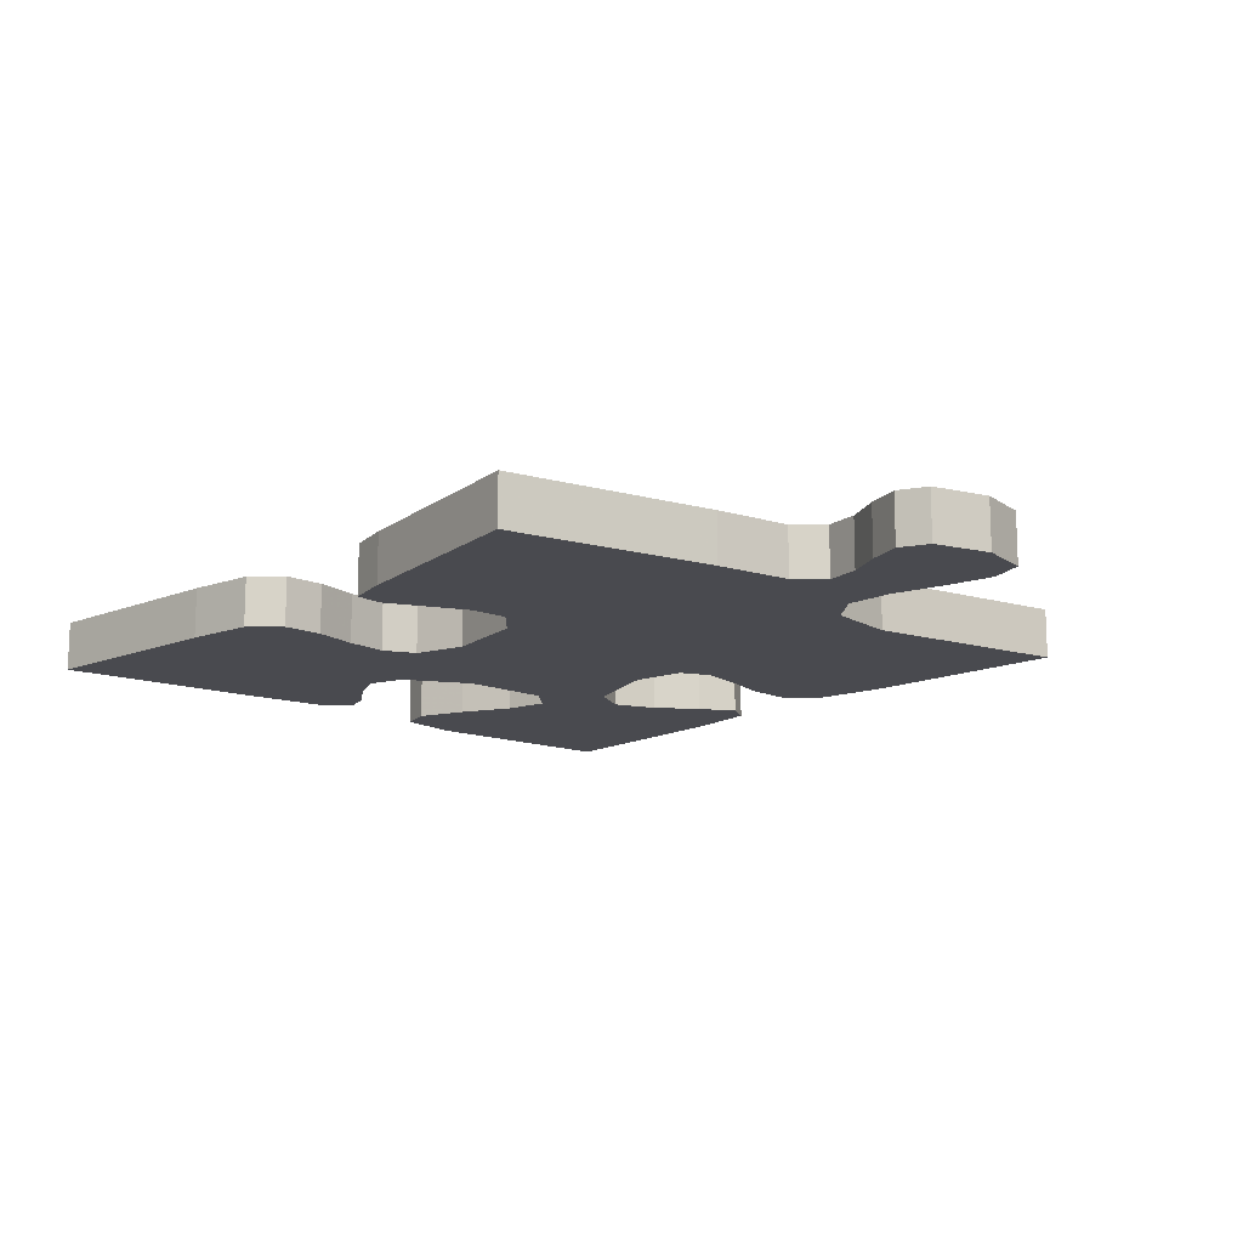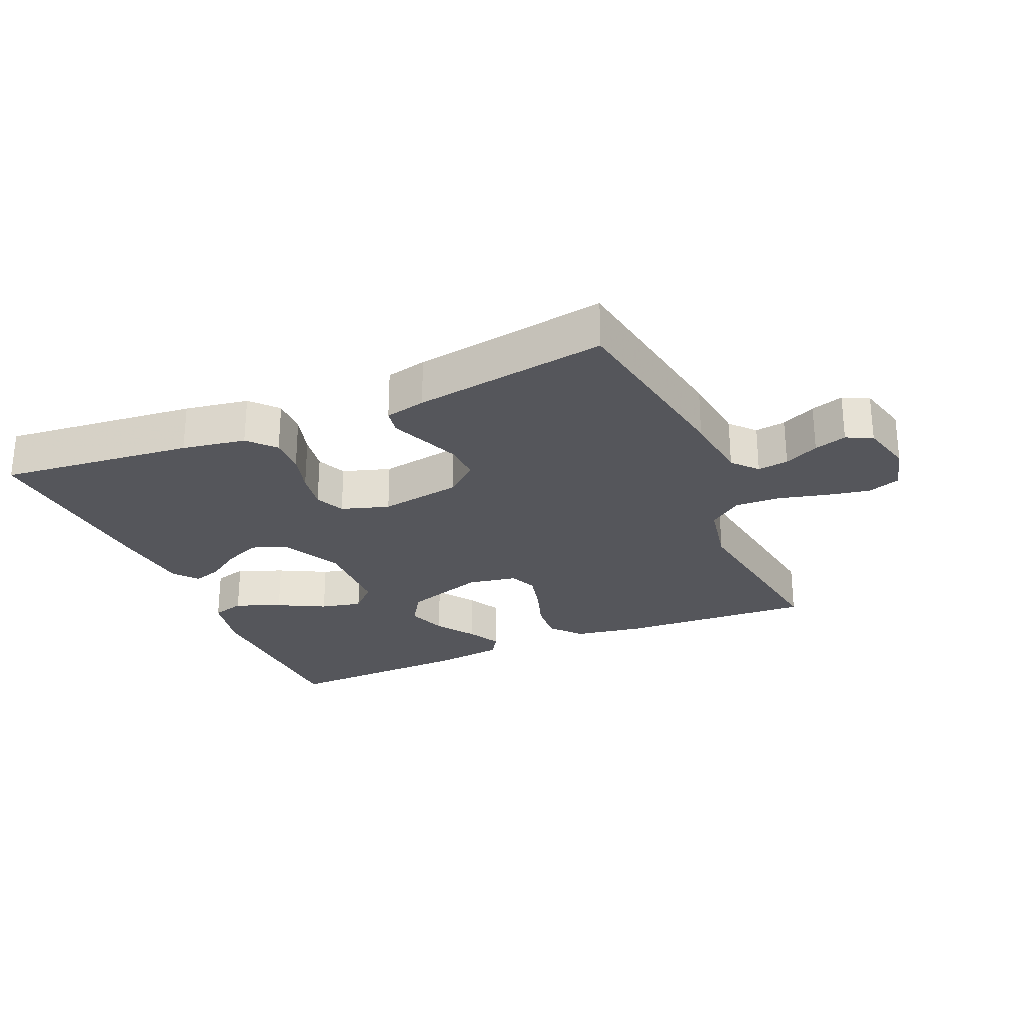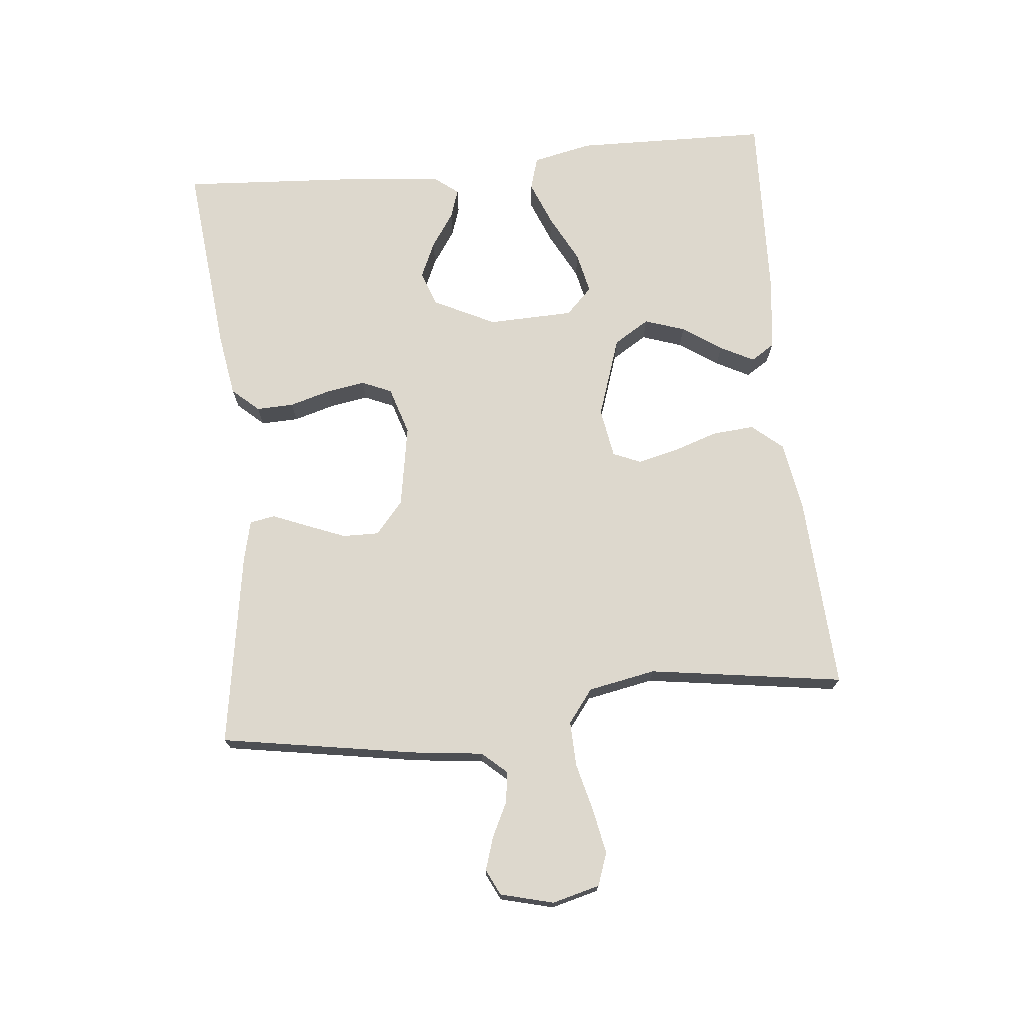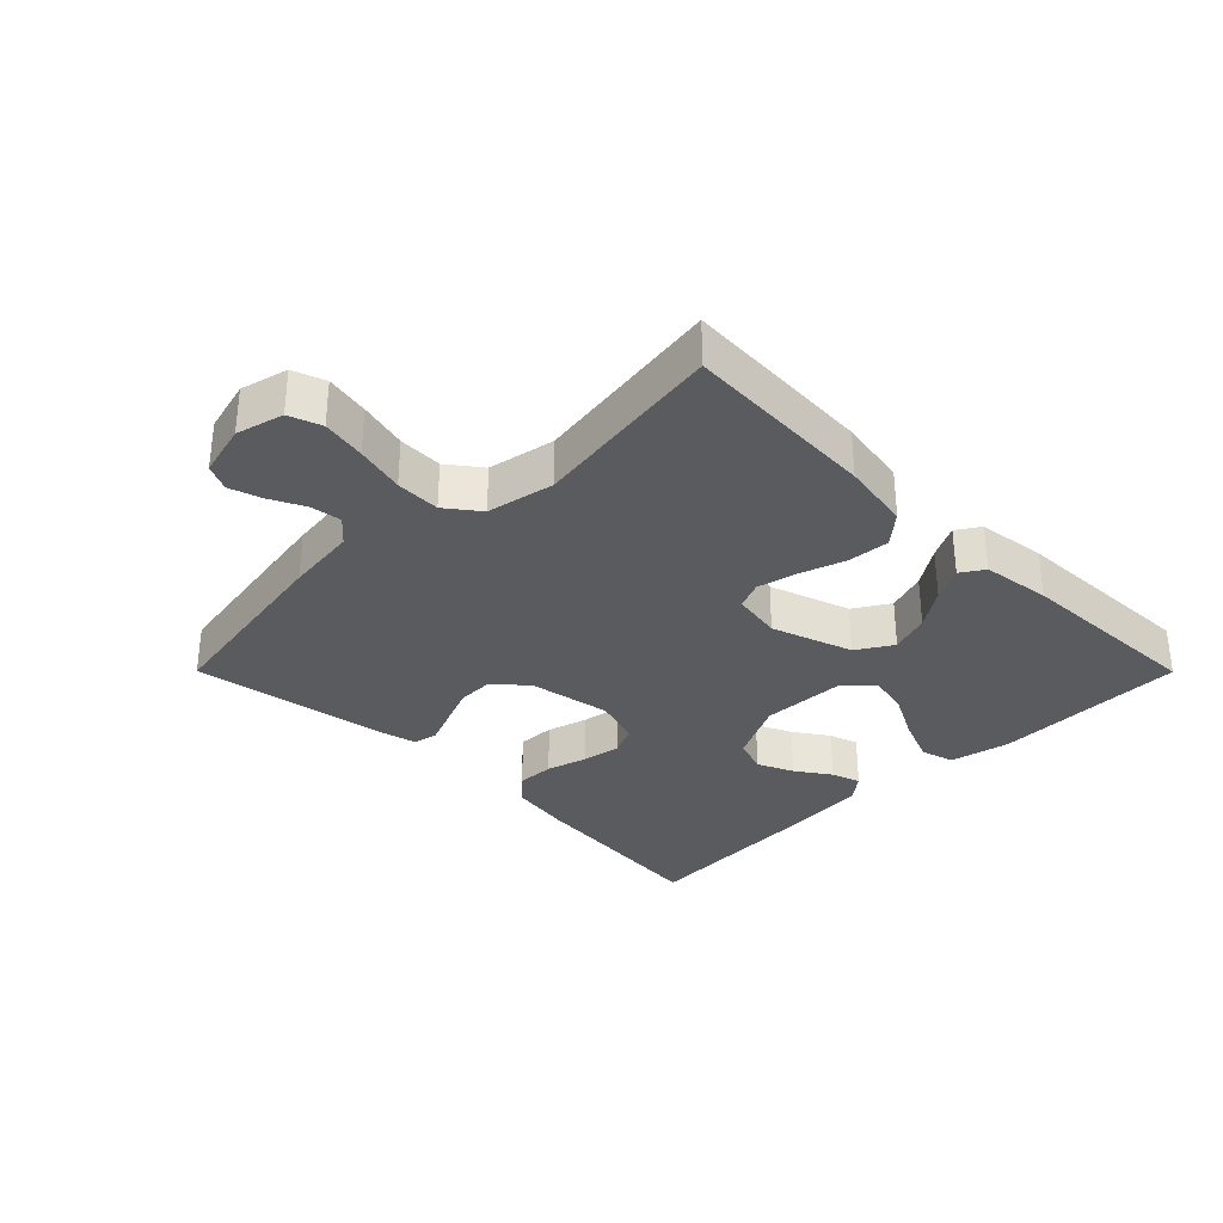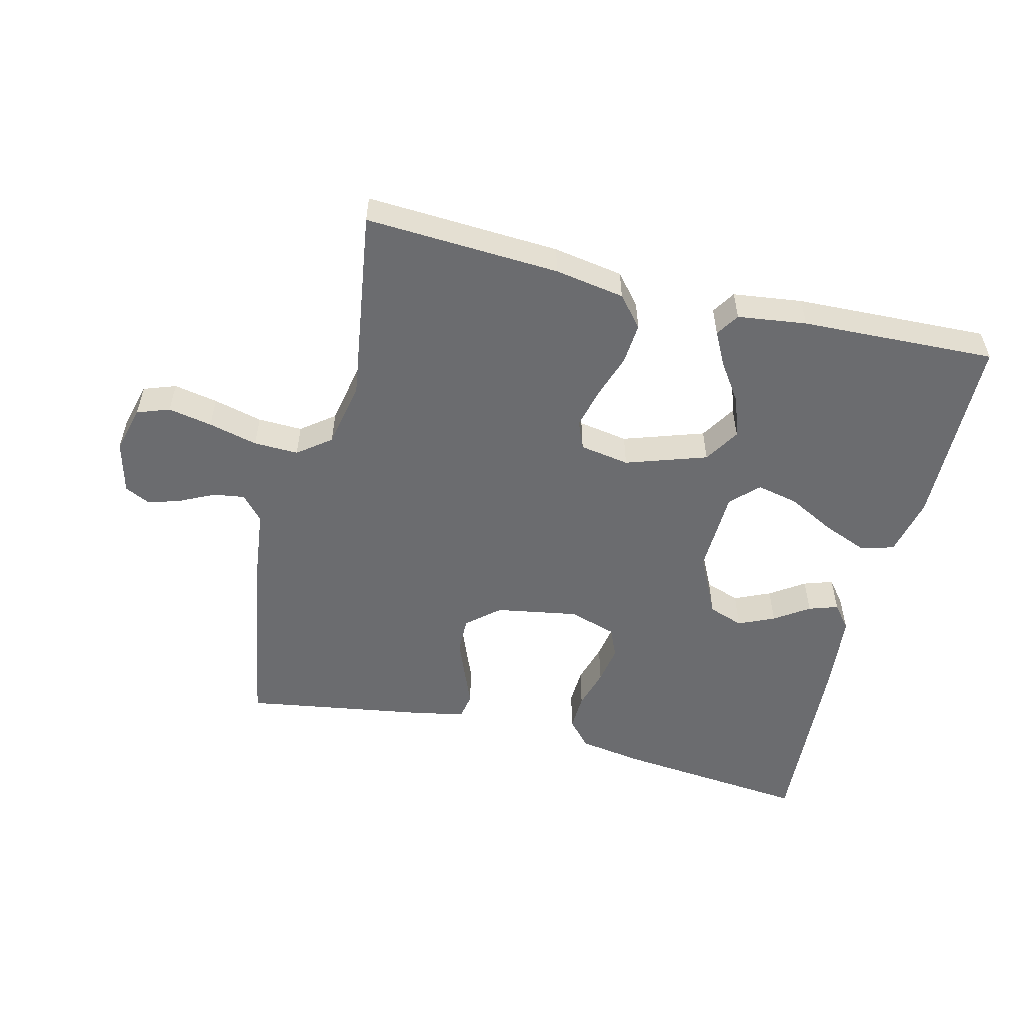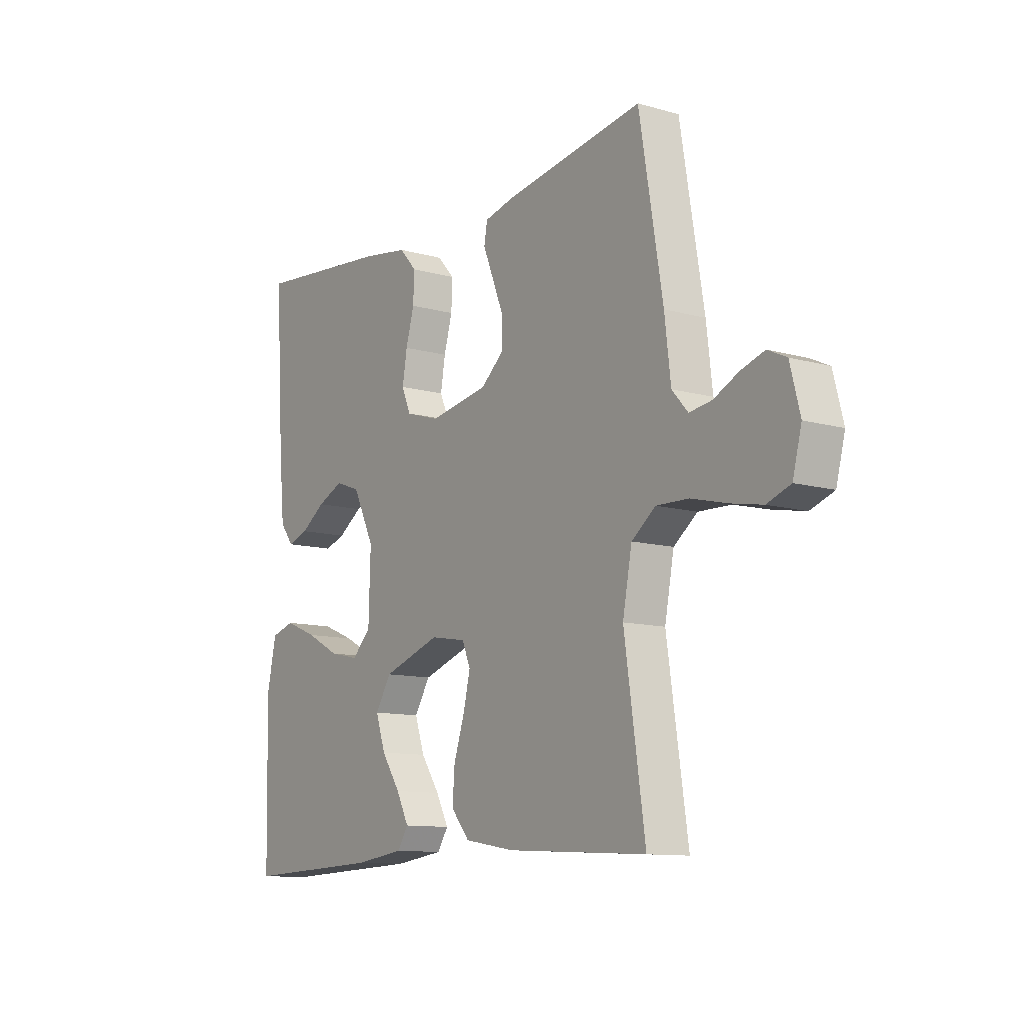
<metadata>
{"format":"obj","ext":"obj","renderer":"f3d","projection":"perspective","resolution":1024,"background":"white","views":[{"elev":-13.6,"azim":48.3,"up":"+Y"},{"elev":-26.3,"azim":23.2,"up":"+Y"},{"elev":72.3,"azim":84.3,"up":"+Y"},{"elev":-32.3,"azim":134.9,"up":"+Y"},{"elev":-53.7,"azim":166.1,"up":"+Y"},{"elev":-11.2,"azim":55.4,"up":"+Z"}]}
</metadata>
<code>
v 0.5 0.07 0.5
v 0.55 0.07 0.2
v 0.563 0.07 0.09
v 0.597 0.07 0.052
v 0.645 0.07 0.059
v 0.698 0.07 0.085
v 0.748 0.07 0.101
v 0.788 0.07 0.082
v 0.809 0.07 0
v 0.79 0.07 -0.073
v 0.74 0.07 -0.091
v 0.672 0.07 -0.078
v 0.596 0.07 -0.059
v 0.527 0.07 -0.057
v 0.476 0.07 -0.096
v 0.456 0.07 -0.2
v 0.5 0.07 -0.5
v 0.2 0.07 -0.484
v 0.092 0.07 -0.466
v 0.052 0.07 -0.419
v 0.057 0.07 -0.355
v 0.08 0.07 -0.286
v 0.095 0.07 -0.223
v 0.077 0.07 -0.18
v 0 0.07 -0.167
v -0.125 0.07 -0.209
v -0.159 0.07 -0.264
v -0.138 0.07 -0.326
v -0.097 0.07 -0.386
v -0.07 0.07 -0.438
v -0.093 0.07 -0.474
v -0.2 0.07 -0.488
v -0.5 0.07 -0.5
v -0.507 0.07 -0.2
v -0.487 0.07 -0.108
v -0.436 0.07 -0.093
v -0.366 0.07 -0.121
v -0.293 0.07 -0.159
v -0.229 0.07 -0.173
v -0.188 0.07 -0.132
v -0.184 0.07 0
v -0.231 0.07 0.095
v -0.285 0.07 0.114
v -0.341 0.07 0.089
v -0.394 0.07 0.053
v -0.439 0.07 0.038
v -0.469 0.07 0.076
v -0.481 0.07 0.2
v -0.5 0.07 0.5
v -0.2 0.07 0.47
v -0.101 0.07 0.454
v -0.064 0.07 0.413
v -0.066 0.07 0.355
v -0.084 0.07 0.292
v -0.094 0.07 0.232
v -0.074 0.07 0.186
v 0 0.07 0.163
v 0.127 0.07 0.185
v 0.177 0.07 0.228
v 0.176 0.07 0.284
v 0.152 0.07 0.344
v 0.13 0.07 0.398
v 0.137 0.07 0.437
v 0.2 0.07 0.452
v 0.5 0 0.5
v 0.55 0 0.2
v 0.563 0 0.09
v 0.597 0 0.052
v 0.645 0 0.059
v 0.698 0 0.085
v 0.748 0 0.101
v 0.788 0 0.082
v 0.809 0 0
v 0.79 0 -0.073
v 0.74 0 -0.091
v 0.672 0 -0.078
v 0.596 0 -0.059
v 0.527 0 -0.057
v 0.476 0 -0.096
v 0.456 0 -0.2
v 0.5 0 -0.5
v 0.2 0 -0.484
v 0.092 0 -0.466
v 0.052 0 -0.419
v 0.057 0 -0.355
v 0.08 0 -0.286
v 0.095 0 -0.223
v 0.077 0 -0.18
v 0 0 -0.167
v -0.125 0 -0.209
v -0.159 0 -0.264
v -0.138 0 -0.326
v -0.097 0 -0.386
v -0.07 0 -0.438
v -0.093 0 -0.474
v -0.2 0 -0.488
v -0.5 0 -0.5
v -0.507 0 -0.2
v -0.487 0 -0.108
v -0.436 0 -0.093
v -0.366 0 -0.121
v -0.293 0 -0.159
v -0.229 0 -0.173
v -0.188 0 -0.132
v -0.184 0 0
v -0.231 0 0.095
v -0.285 0 0.114
v -0.341 0 0.089
v -0.394 0 0.053
v -0.439 0 0.038
v -0.469 0 0.076
v -0.481 0 0.2
v -0.5 0 0.5
v -0.2 0 0.47
v -0.101 0 0.454
v -0.064 0 0.413
v -0.066 0 0.355
v -0.084 0 0.292
v -0.094 0 0.232
v -0.074 0 0.186
v 0 0 0.163
v 0.127 0 0.185
v 0.177 0 0.228
v 0.176 0 0.284
v 0.152 0 0.344
v 0.13 0 0.398
v 0.137 0 0.437
v 0.2 0 0.452
f 1 2 3
f 64 1 3
f 63 64 3
f 62 63 3
f 61 62 3
f 60 61 3 4
f 59 60 4
f 58 59 4
f 57 58 4
f 52 53 54
f 51 52 54
f 50 51 54
f 49 50 54
f 48 49 54
f 47 48 54
f 46 47 54
f 45 46 54
f 44 45 54
f 43 44 54 55
f 42 43 55 56
f 36 37 38
f 35 36 38
f 34 35 38
f 33 34 38
f 32 33 38
f 31 32 38
f 30 31 38
f 29 30 38
f 28 29 38
f 27 28 38 39
f 26 27 39 40
f 20 21 22
f 19 20 22
f 18 19 22
f 17 18 22
f 16 17 22
f 15 16 22 23
f 14 15 23 24
f 11 12 13
f 10 11 13
f 9 10 13
f 8 9 13
f 7 8 13
f 6 7 13
f 5 6 13
f 4 5 13 14
f 14 24 25
f 4 14 25
f 57 4 25
f 56 57 25
f 42 56 25
f 41 42 25
f 25 26 40 41
f 67 66 65
f 67 65 128
f 67 128 127
f 67 127 126
f 67 126 125
f 68 67 125 124
f 68 124 123
f 68 123 122
f 68 122 121
f 118 117 116
f 118 116 115
f 118 115 114
f 118 114 113
f 118 113 112
f 118 112 111
f 118 111 110
f 118 110 109
f 118 109 108
f 119 118 108 107
f 120 119 107 106
f 102 101 100
f 102 100 99
f 102 99 98
f 102 98 97
f 102 97 96
f 102 96 95
f 102 95 94
f 102 94 93
f 102 93 92
f 103 102 92 91
f 104 103 91 90
f 86 85 84
f 86 84 83
f 86 83 82
f 86 82 81
f 86 81 80
f 87 86 80 79
f 88 87 79 78
f 77 76 75
f 77 75 74
f 77 74 73
f 77 73 72
f 77 72 71
f 77 71 70
f 77 70 69
f 78 77 69 68
f 89 88 78
f 89 78 68
f 89 68 121
f 89 121 120
f 89 120 106
f 89 106 105
f 105 104 90 89
f 1 65 66 2
f 2 66 67 3
f 3 67 68 4
f 4 68 69 5
f 5 69 70 6
f 6 70 71 7
f 7 71 72 8
f 8 72 73 9
f 9 73 74 10
f 10 74 75 11
f 11 75 76 12
f 12 76 77 13
f 13 77 78 14
f 14 78 79 15
f 15 79 80 16
f 16 80 81 17
f 17 81 82 18
f 18 82 83 19
f 19 83 84 20
f 20 84 85 21
f 21 85 86 22
f 22 86 87 23
f 23 87 88 24
f 24 88 89 25
f 25 89 90 26
f 26 90 91 27
f 27 91 92 28
f 28 92 93 29
f 29 93 94 30
f 30 94 95 31
f 31 95 96 32
f 32 96 97 33
f 33 97 98 34
f 34 98 99 35
f 35 99 100 36
f 36 100 101 37
f 37 101 102 38
f 38 102 103 39
f 39 103 104 40
f 40 104 105 41
f 41 105 106 42
f 42 106 107 43
f 43 107 108 44
f 44 108 109 45
f 45 109 110 46
f 46 110 111 47
f 47 111 112 48
f 48 112 113 49
f 49 113 114 50
f 50 114 115 51
f 51 115 116 52
f 52 116 117 53
f 53 117 118 54
f 54 118 119 55
f 55 119 120 56
f 56 120 121 57
f 57 121 122 58
f 58 122 123 59
f 59 123 124 60
f 60 124 125 61
f 61 125 126 62
f 62 126 127 63
f 63 127 128 64
f 64 128 65 1

</code>
